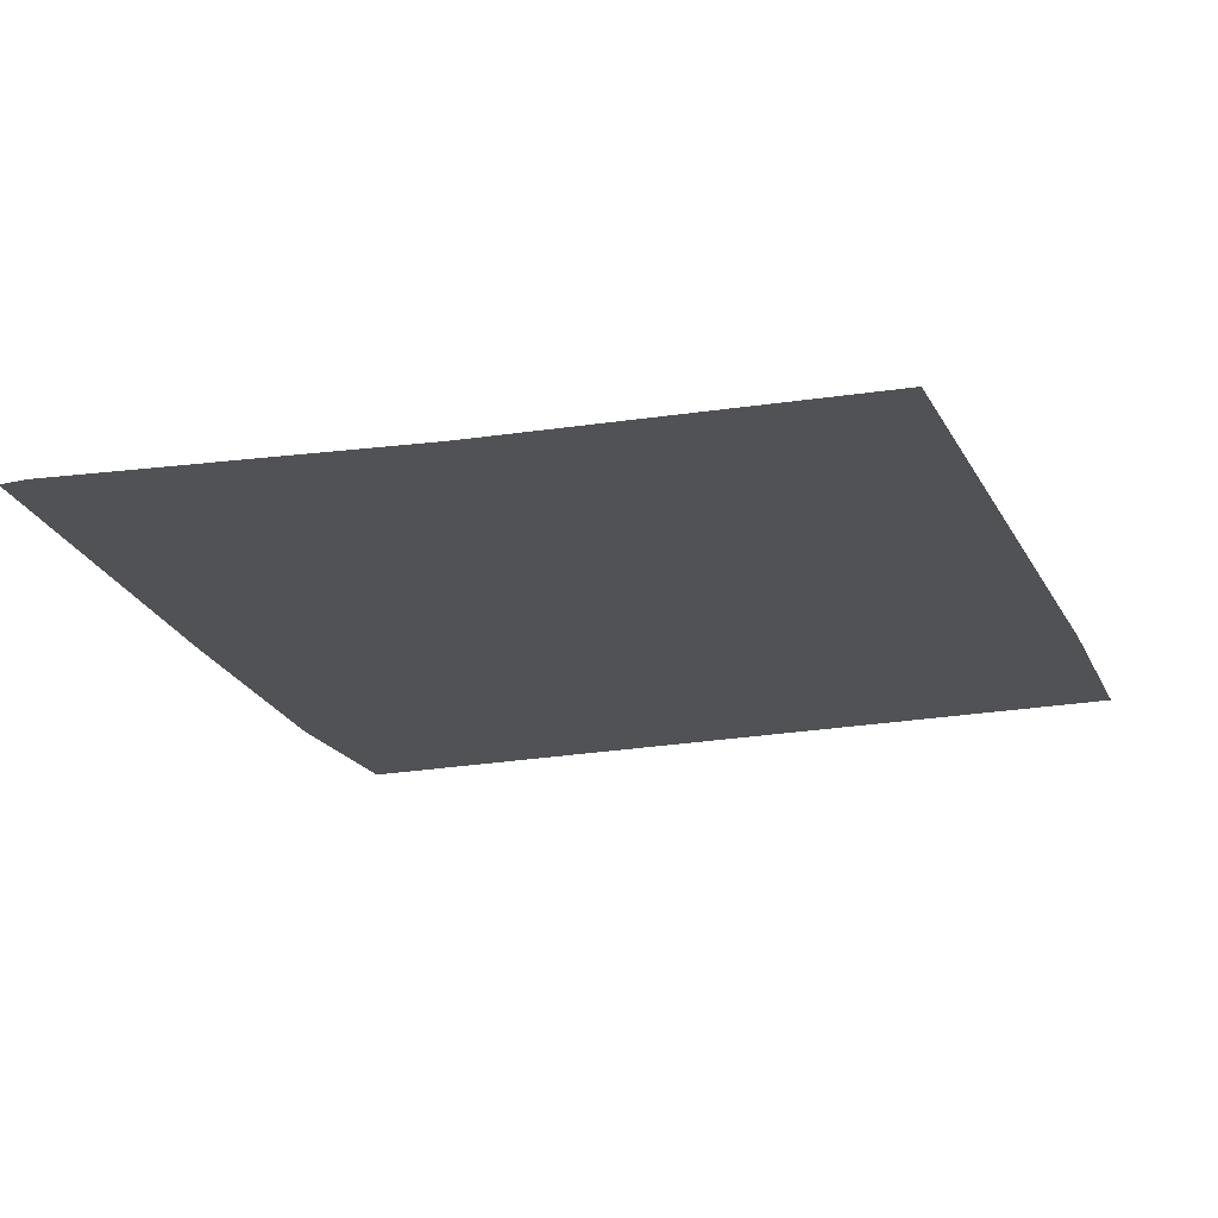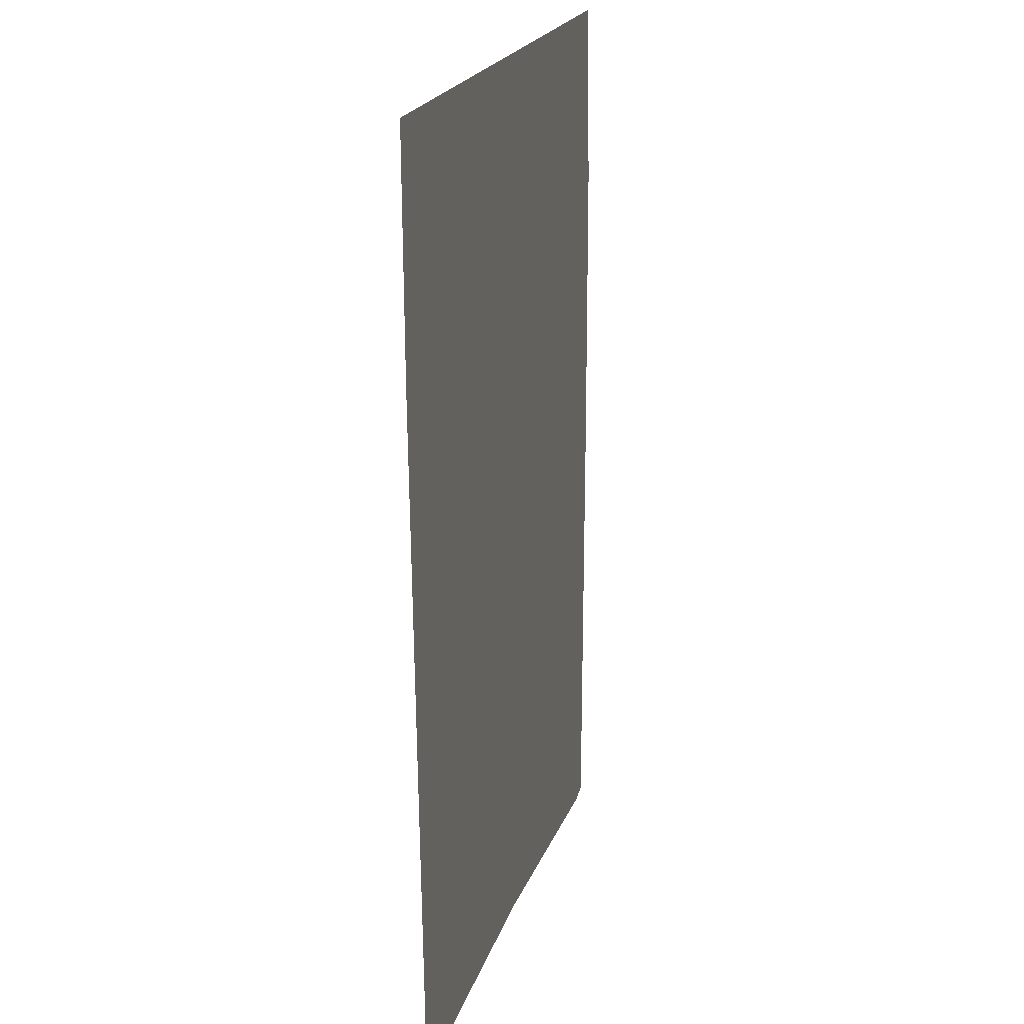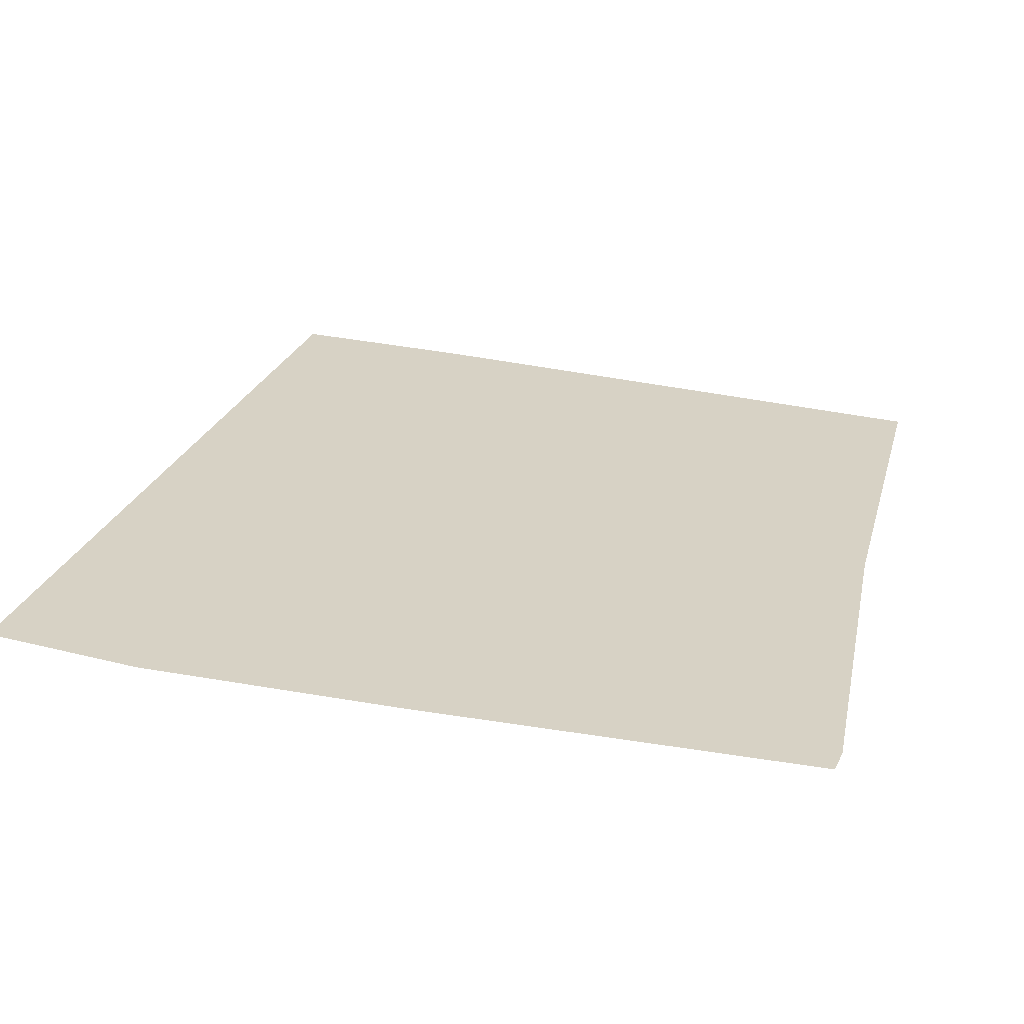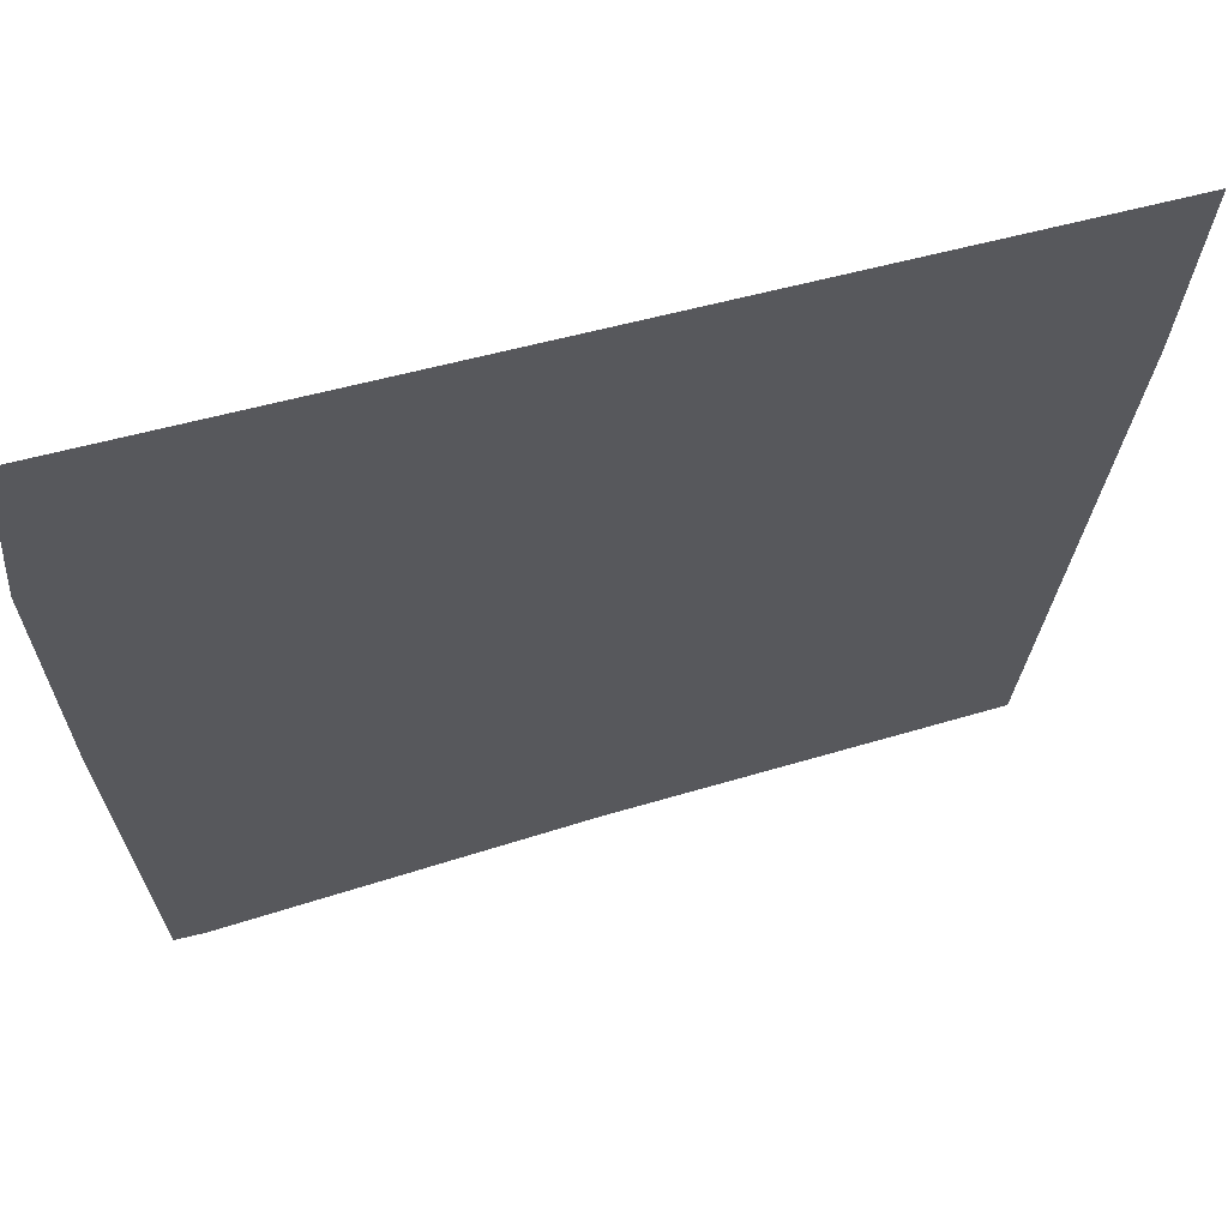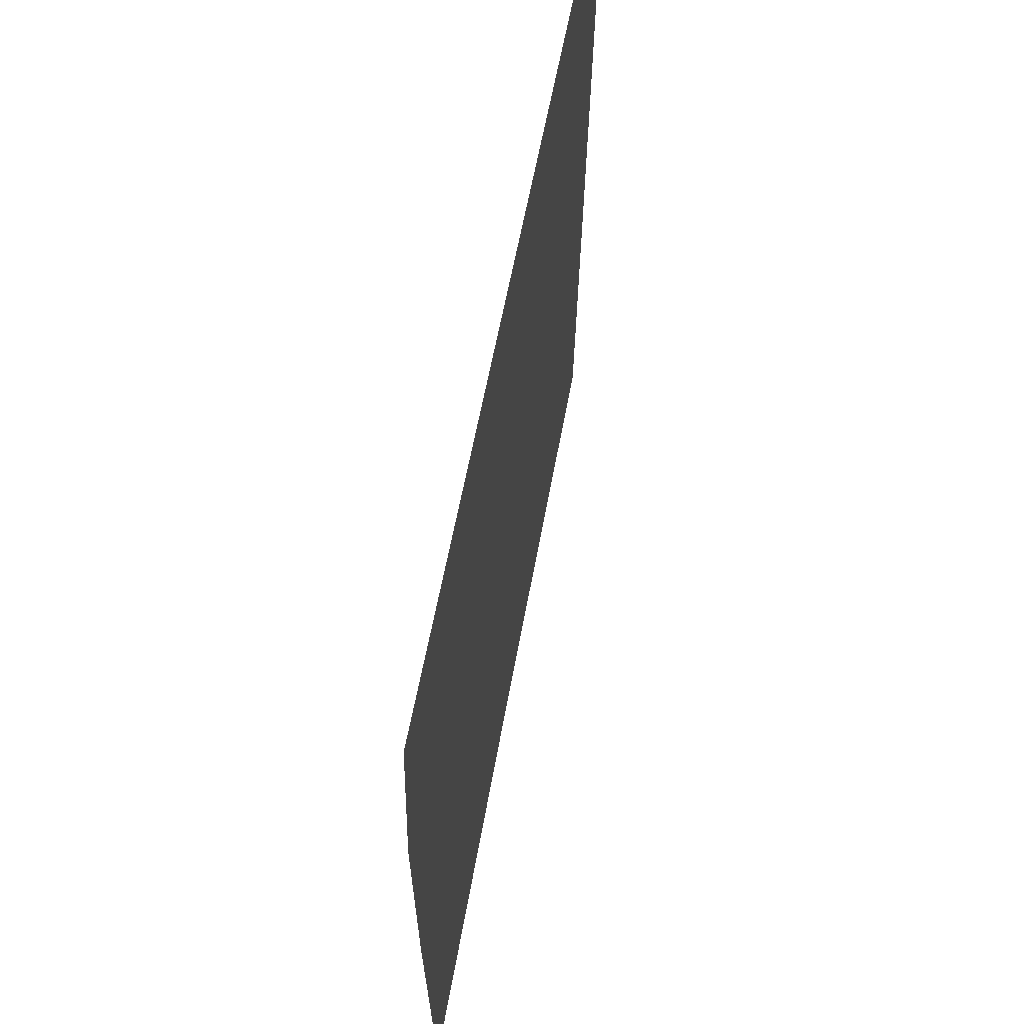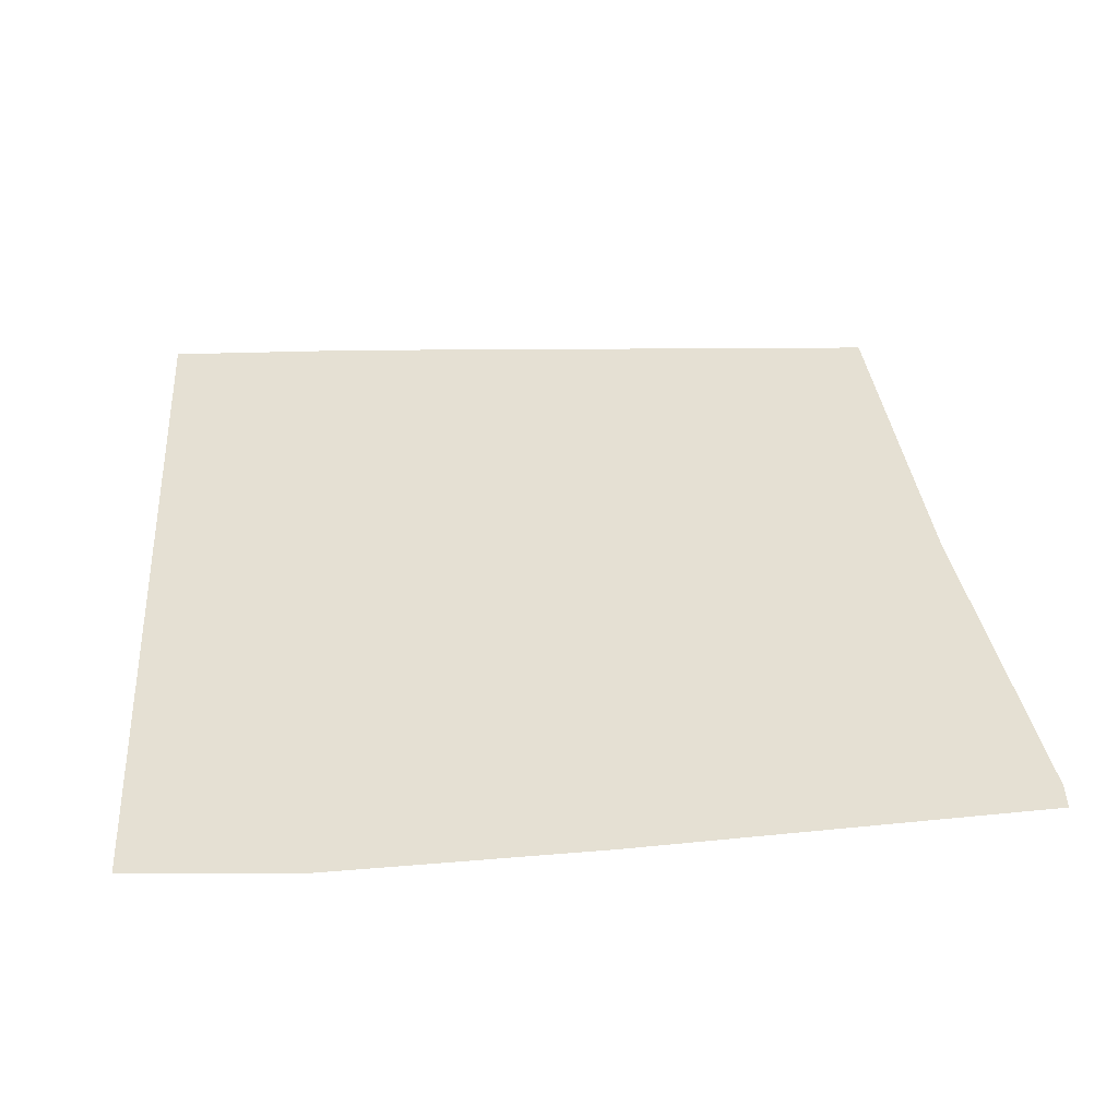
<metadata>
{"format":"obj","ext":"obj","renderer":"f3d","projection":"perspective","resolution":1024,"background":"white","views":[{"elev":-21.0,"azim":17.0,"up":"+Z"},{"elev":15.1,"azim":101.0,"up":"+Y"},{"elev":27.3,"azim":-73.3,"up":"+Z"},{"elev":63.6,"azim":-15.7,"up":"+Y"},{"elev":63.5,"azim":-79.3,"up":"+Y"},{"elev":38.1,"azim":-95.1,"up":"+Z"}]}
</metadata>
<code>
v 108.7 132.5 0
v 14.86 3.985 0
v 146.9 269.2 0
v 57.75 59 0
v 36.93 28.01 0
v 61.65 92.21 0
v 43.95 136.8 0
v 56.72 30.5 0
v 12.8 298.6 0
v 190.6 99.63 0
v 84.56 89.2 0
v 161.6 18.61 0
v 208.5 89.47 0
v 149.7 13.91 0
v 160.7 151.6 0
v 133.6 228.4 0
v 37.18 189.3 0
v 147.1 26.97 0
v 255.9 24.26 0
v 262.2 233.2 0
v 81.09 271.5 0
v 62.54 160.1 0
v 169.5 32.75 0
v 192.1 247.7 0
v 125.1 101.4 0
v 61.79 88.19 0
v 284.4 223.9 0
v 24.62 3.101 0
v 31.71 14.53 0
v 42.61 200.4 0
v 49.94 181 0
v 186.3 157.8 0
v 172.1 218.9 0
v 15.62 212.2 0
v 279.4 234.4 0
v 218.6 86.39 0
v 221.4 207.8 0
v 19.02 167 0
v 258.1 119 0
v 280.3 18.48 0
v 295.3 234.1 0
v 257.7 101.3 0
v 235.7 182.4 0
v 154 222.4 0
v 53.28 31.44 0
v 119.6 38.37 0
v 40.18 164.9 0
v 9.267 145.6 0
v 281.7 267.1 0
v 90.39 239.7 0
v 88.66 220.3 0
v 99.88 15.4 0
v 140.1 21.87 0
v 194.5 26.56 0
v 7.568 239.5 0
v 252.7 282.9 0
v 167.7 205.1 0
v 256.2 39.62 0
v 104.4 216.8 0
v 133.8 33.11 0
v 16.27 35.25 0
v 53.13 192.2 0
v 198.8 98.64 0
v 99.25 196.1 0
v 269.5 224.7 0
v 35.45 175 0
v 296.5 222 0
v 162 70.45 0
v 212.1 220.5 0
v 299.8 291.2 0
v 86.35 260.1 0
v 124.4 25.87 0
v 139.5 109.9 0
v 229.2 110.8 0
v 245.5 205.5 0
v 30.07 179.4 0
v 53.44 236.8 0
v 107.9 110.3 0
v 17.01 61.81 0
v 156.6 26 0
v 100.8 231.6 0
v 52.7 61.7 0
v 62.68 116.5 0
v 271.5 165.5 0
v 202.6 68.69 0
v 140.5 192.6 0
v 273.6 145.3 0
v 31.2 45.55 0
v 223.7 234.6 0
v 220.9 30.18 0
v 168.6 88.22 0
v 55.26 71.21 0
v 179.2 159.3 0
v 89.98 27.45 0
v 40.24 121.6 0
v 63.78 31.45 0
v 268.5 33.69 0
v 21.44 235.3 0
v 72.75 87.47 0
v 16.13 181.1 0
f 52 46 94
f 94 46 11
f 94 11 4
f 94 4 96
f 96 4 45
f 96 45 8
f 52 96 29
f 29 96 8
f 96 52 94
f 72 53 60
f 72 60 46
f 46 52 72
f 72 52 14
f 72 14 53
f 14 18 53
f 60 53 18
f 68 60 18
f 68 18 23
f 60 68 46
f 46 68 25
f 46 25 11
f 80 18 14
f 80 14 12
f 10 85 63
f 63 85 13
f 91 68 85
f 91 85 10
f 85 68 23
f 85 23 54
f 85 90 36
f 36 90 58
f 90 85 54
f 85 36 13
f 73 25 68
f 73 68 91
f 10 73 91
f 23 18 80
f 12 23 80
f 10 15 73
f 73 15 1
f 78 25 73
f 78 73 1
f 78 83 11
f 6 99 83
f 83 99 11
f 83 78 1
f 11 25 78
f 99 6 26
f 92 26 6
f 92 6 79
f 79 82 92
f 92 82 4
f 99 92 4
f 99 4 11
f 26 92 99
f 82 79 88
f 88 79 61
f 88 61 5
f 88 5 45
f 88 45 82
f 82 45 4
f 79 6 95
f 95 6 83
f 95 83 7
f 95 7 48
f 95 48 79
f 48 61 79
f 28 14 52
f 52 29 28
f 45 5 29
f 45 29 8
f 61 2 29
f 61 29 5
f 29 2 28
f 54 12 14
f 54 14 19
f 40 19 14
f 23 12 54
f 54 19 90
f 19 58 90
f 84 27 65
f 84 65 75
f 27 84 67
f 84 75 43
f 39 87 43
f 43 87 84
f 42 87 39
f 87 42 40
f 40 67 87
f 67 84 87
f 27 67 41
f 97 58 19
f 97 19 40
f 40 42 97
f 42 58 97
f 65 27 35
f 65 35 20
f 75 65 20
f 75 89 37
f 37 89 69
f 89 75 20
f 37 43 75
f 43 37 32
f 74 39 43
f 74 43 32
f 36 74 13
f 13 74 63
f 74 36 42
f 74 42 39
f 32 63 74
f 63 32 10
f 42 36 58
f 57 32 37
f 69 33 57
f 69 57 37
f 20 56 89
f 89 56 24
f 89 24 69
f 69 24 33
f 3 44 24
f 24 44 33
f 44 3 16
f 86 44 16
f 86 16 59
f 86 59 64
f 86 57 44
f 86 64 1
f 86 1 15
f 93 57 86
f 93 86 15
f 15 32 93
f 32 57 93
f 33 44 57
f 15 10 32
f 56 20 49
f 49 20 35
f 56 3 24
f 70 41 67
f 71 81 3
f 3 81 16
f 81 71 50
f 3 21 71
f 77 71 21
f 77 21 9
f 98 77 9
f 98 9 55
f 77 50 71
f 3 9 21
f 55 34 98
f 98 34 30
f 98 30 77
f 51 77 62
f 62 77 30
f 77 51 50
f 34 17 30
f 62 31 22
f 64 51 62
f 64 62 22
f 62 30 17
f 62 17 31
f 64 59 51
f 22 1 64
f 59 16 81
f 81 50 51
f 81 51 59
f 66 47 31
f 66 31 17
f 100 76 17
f 100 17 34
f 100 38 76
f 38 66 76
f 66 17 76
f 38 47 66
f 48 7 47
f 48 47 38
f 47 7 22
f 22 31 47
f 100 34 55
f 100 55 48
f 48 2 61
f 48 38 100
f 83 1 22
f 83 22 7
f 56 70 9
f 70 56 49
f 56 9 3
f 70 49 41
f 49 35 41
f 41 35 27

</code>
